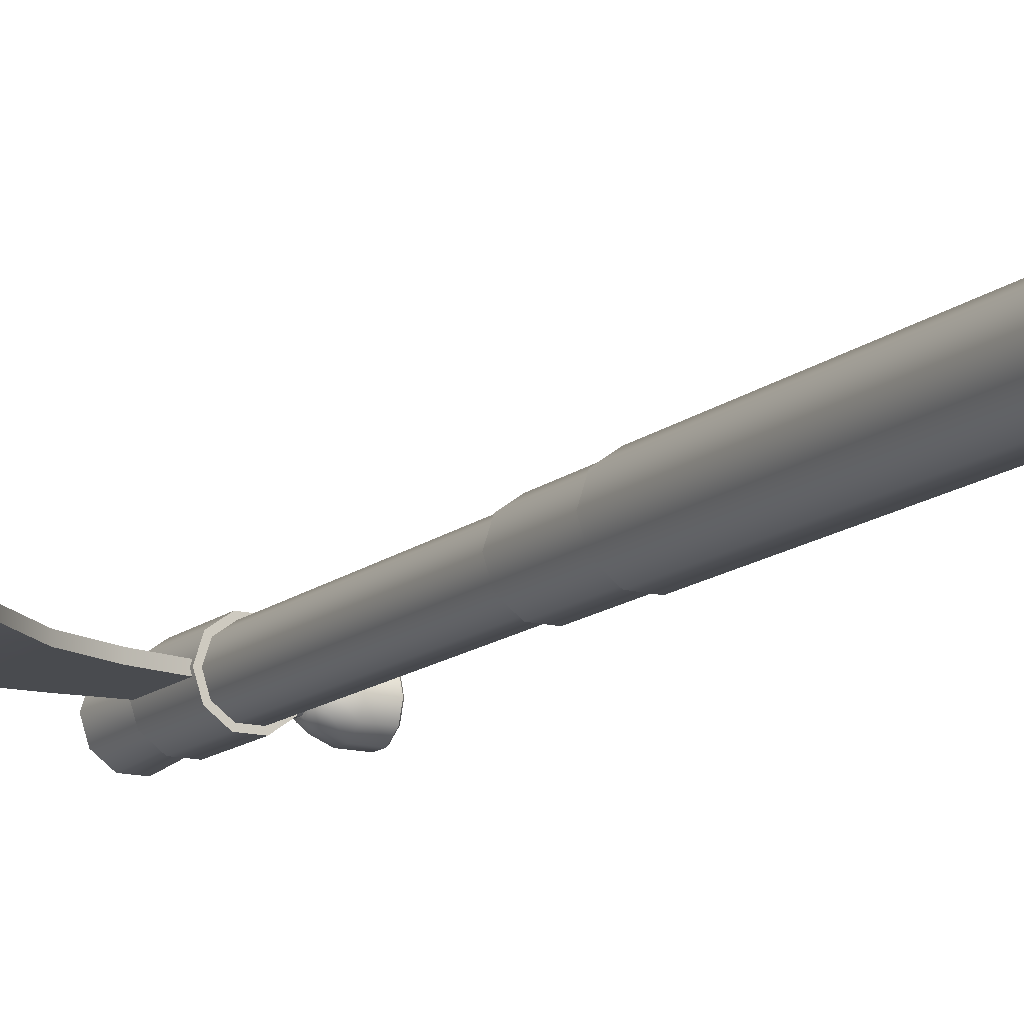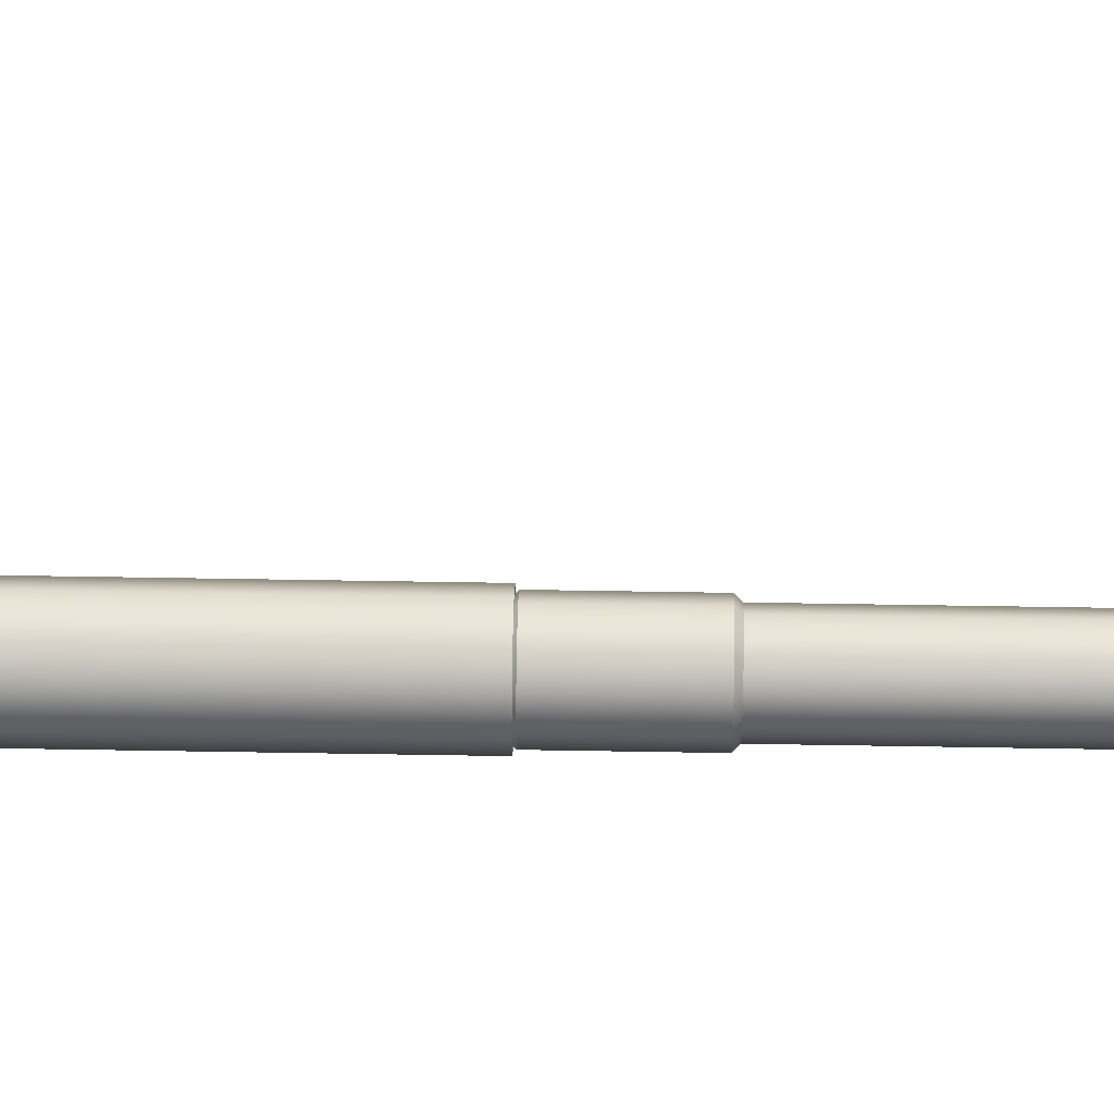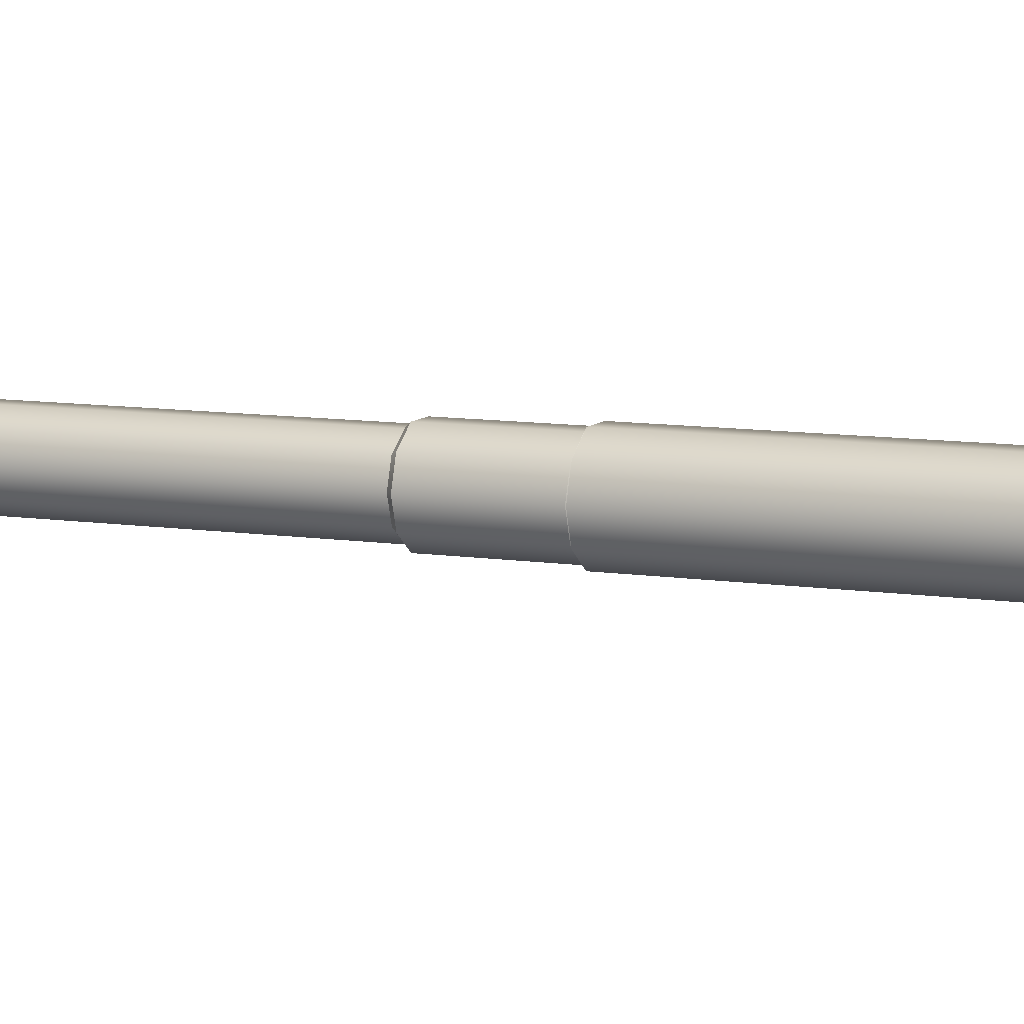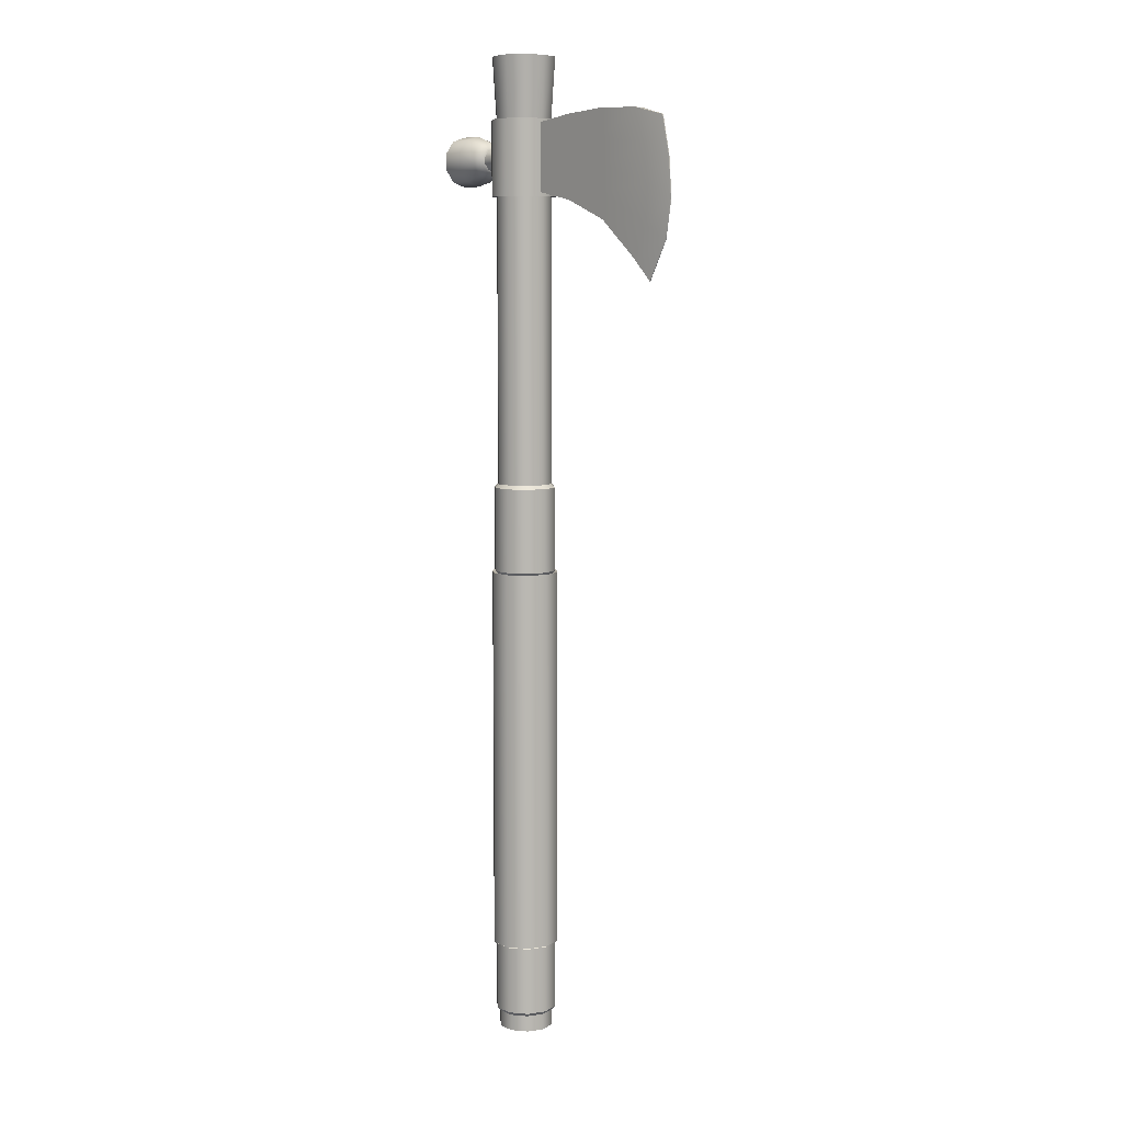
<metadata>
{"format":"obj","ext":"obj","renderer":"f3d","projection":"perspective","resolution":1024,"background":"white","views":[{"elev":-14.0,"azim":-30.5,"up":"+Z"},{"elev":51.0,"azim":91.1,"up":"+Z"},{"elev":8.9,"azim":-66.7,"up":"+Z"},{"elev":7.9,"azim":-130.4,"up":"+Y"}]}
</metadata>
<code>
o Tomahawk
v 0.04065 0.3847 0
v 0.04065 0.3952 0
v 0.04065 0.3867 0.006194
v 0.007257 0.391 -0.00309
v 0.0185 0.391 -0.00309
v 0.0185 0.39 0
v 0.007257 0.39 0
v 0.04065 0.3867 -0.006194
v 0.0185 0.391 0.00309
v 0.007257 0.391 0.00309
v 0.007257 0.3936 -0.004999
v 0.0185 0.3936 -0.004999
v 0.04065 0.392 -0.01002
v 0.04065 0.392 0.01002
v 0.007257 0.3969 -0.004999
v 0.0185 0.3969 -0.004999
v 0.04065 0.3985 -0.01002
v 0.0185 0.3936 0.004999
v 0.007257 0.3936 0.004999
v 0.007257 0.3995 -0.00309
v 0.0185 0.3995 -0.00309
v 0.04065 0.4038 -0.006194
v 0.04065 0.3985 0.01002
v 0.007257 0.4005 0
v 0.0185 0.4005 0
v 0.04065 0.4058 0
v 0.0185 0.3969 0.004999
v 0.007257 0.3969 0.004999
v 0.007257 0.3995 0.00309
v 0.0185 0.3995 0.00309
v 0.04065 0.4038 0.006194
v 0.01889 0.3902 0.003683
v 0.01889 0.389 0
v 0.01889 0.3902 -0.003683
v 0.01889 0.3933 -0.005959
v 0.01889 0.3933 0.005959
v 0.01889 0.3972 -0.005959
v 0.01889 0.4003 -0.003683
v 0.01889 0.3972 0.005959
v 0.01889 0.4015 0
v 0.01889 0.4003 0.003683
v 0.0226 0.3883 0.005078
v 0.0226 0.3866 0
v 0.0226 0.3883 -0.005078
v 0.0226 0.3926 -0.008217
v 0.0226 0.3926 0.008217
v 0.0226 0.3979 -0.008217
v 0.0226 0.4022 -0.005078
v 0.0226 0.3979 0.008217
v 0.0226 0.4039 0
v 0.0226 0.4022 0.005078
v 0.02977 0.3861 0.006622
v 0.02977 0.384 0
v 0.02977 0.3861 -0.006622
v 0.02977 0.3918 -0.01072
v 0.02977 0.3918 0.01072
v 0.02977 0.3987 -0.01072
v 0.02977 0.4044 -0.006622
v 0.02977 0.3987 0.01072
v 0.02977 0.4065 0
v 0.02977 0.4044 0.006622
v 0.03996 0.3861 0.006622
v 0.03996 0.384 0
v 0.03996 0.3861 -0.006622
v 0.03996 0.3918 -0.01072
v 0.03996 0.3918 0.01072
v 0.03996 0.3987 -0.01072
v 0.03996 0.4044 -0.006622
v 0.03996 0.3987 0.01072
v 0.03996 0.4065 0
v 0.03996 0.4044 0.006622
v -0.05784 0.3789 0.002036
v -0.05784 0.3673 0.002036
v -0.03583 0.3762 0.002036
v -0.03583 0.3853 0.002036
v -0.09485 0.3581 0.000177
v -0.0978 0.3751 0.000177
v -0.0978 0.3751 -0.000177
v -0.09485 0.3581 -0.000177
v -0.03583 0.3853 -0.002036
v -0.03583 0.3762 -0.002036
v -0.05784 0.3673 -0.002036
v -0.05784 0.3789 -0.002036
v -0.08544 0.3411 0.000177
v -0.08544 0.3411 -0.000177
v -0.05784 0.4139 0.002036
v -0.03583 0.4126 0.002036
v -0.03583 0.4126 -0.002036
v -0.05784 0.4139 -0.002036
v -0.0849 0.3644 0.002036
v -0.07791 0.3506 0.002036
v -0.07791 0.4127 -0.002036
v -0.07791 0.4127 0.002036
v -0.07791 0.3506 -0.002036
v -0.0849 0.3644 -0.002036
v -0.01575 0.3802 -0.002036
v -0.01575 0.3802 0.002036
v -0.01575 0.3876 -0.002036
v -0.01575 0.41 0.002036
v -0.01575 0.41 -0.002036
v -0.01575 0.3876 0.002036
v -0.09256 0.4091 -0.000177
v -0.09256 0.4091 0.000177
v -0.08581 0.3816 0.002036
v -0.08361 0.3972 0.002036
v -0.09647 0.3921 0.000177
v -0.05784 0.3906 0.002036
v -0.05784 0.4022 0.002036
v -0.03583 0.3944 0.002036
v -0.03583 0.4035 0.002036
v -0.01575 0.3951 0.002036
v -0.01575 0.4026 0.002036
v -0.08581 0.3816 -0.002036
v -0.03583 0.3944 -0.002036
v -0.03583 0.4035 -0.002036
v -0.01575 0.4026 -0.002036
v -0.01575 0.3951 -0.002036
v -0.05784 0.3906 -0.002036
v -0.05784 0.4022 -0.002036
v -0.08361 0.3972 -0.002036
v -0.09647 0.3921 -0.000177
v 0.007231 -0.003767 -0.007335
v 0.009615 -0.003767 -0
v -0.002865 -0.003767 -0
v 0.009089 0.3783 -0.008685
v 0.009089 0.4118 -0.008685
v 0.01191 0.4118 0
v 0.01191 0.3783 0
v 0.008705 0.439 -0.008406
v -0.002865 0.439 0
v 0.01144 0.439 0
v 0.000992 -0.003767 -0.01187
v 0.001701 0.3783 -0.01405
v 0.001701 0.4118 -0.01405
v 0.001555 0.439 -0.0136
v -0.006721 -0.003767 -0.01187
v -0.007431 0.3783 -0.01405
v -0.007431 0.4118 -0.01405
v -0.007284 0.439 -0.0136
v -0.01296 -0.003767 -0.007335
v -0.01482 0.3783 -0.008685
v -0.01482 0.4118 -0.008685
v -0.01443 0.439 -0.008406
v -0.01534 -0.003767 -0
v -0.01764 0.3783 0
v -0.01764 0.4118 0
v -0.01717 0.439 0
v -0.01296 -0.003767 0.007335
v -0.01482 0.3783 0.008685
v -0.01482 0.4118 0.008685
v -0.01443 0.439 0.008406
v -0.006721 -0.003767 0.01187
v -0.007431 0.3783 0.01405
v -0.007431 0.4118 0.01405
v -0.007284 0.439 0.0136
v 0.000992 -0.003767 0.01187
v 0.001701 0.3783 0.01405
v 0.001701 0.4118 0.01405
v 0.001555 0.439 0.0136
v 0.007231 -0.003767 0.007335
v 0.009089 0.3783 0.008685
v 0.009089 0.4118 0.008685
v 0.008705 0.439 0.008406
v 0.009615 0.4118 0
v 0.007231 0.4118 0.007335
v 0.007231 0.4118 -0.007335
v 0.000992 0.4118 -0.01187
v -0.006721 0.4118 -0.01187
v -0.01296 0.4118 -0.007335
v -0.01534 0.4118 0
v -0.01296 0.4118 0.007335
v -0.006721 0.4118 0.01187
v 0.000992 0.4118 0.01187
v -0.006721 0.003649 0.01187
v 0.000992 0.003649 0.01187
v -0.01296 0.003649 0.007335
v -0.01534 0.003649 -0
v -0.01296 0.003649 -0.007335
v -0.006721 0.003649 -0.01187
v 0.000992 0.003649 -0.01187
v 0.007231 0.003649 -0.007335
v 0.009615 0.003649 -0
v 0.007231 0.003649 0.007335
v 0.001506 0.2112 0.01345
v 0.001506 0.249 0.01345
v -0.007235 0.249 0.01345
v -0.007235 0.2112 0.01345
v 0.008577 0.2112 0.008313
v 0.008577 0.249 0.008313
v 0.01128 0.2112 0
v 0.01128 0.249 0
v 0.008577 0.2112 -0.008313
v 0.008577 0.249 -0.008313
v 0.001506 0.2112 -0.01345
v 0.001506 0.249 -0.01345
v -0.007235 0.2112 -0.01345
v -0.007235 0.249 -0.01345
v -0.01431 0.2112 -0.008313
v -0.01431 0.249 -0.008313
v -0.01701 0.2112 0
v -0.01701 0.249 0
v -0.01431 0.2112 0.008313
v -0.01431 0.249 0.008313
v 0.001862 0.2105 0.01455
v 0.001862 0.037 0.01455
v 0.009511 0.037 0.008992
v 0.009511 0.2105 0.008992
v -0.007592 0.2105 0.01455
v -0.007592 0.037 0.01455
v -0.01524 0.2105 0.008992
v -0.01524 0.037 0.008992
v -0.01816 0.2105 0
v -0.01816 0.037 -0
v -0.01524 0.2105 -0.008992
v -0.01524 0.037 -0.008992
v -0.007592 0.2105 -0.01455
v -0.007592 0.037 -0.01455
v 0.001862 0.2105 -0.01455
v 0.001862 0.037 -0.01455
v 0.009511 0.2105 -0.008992
v 0.009511 0.037 -0.008992
v 0.01243 0.2105 0
v 0.01243 0.037 -0
v 0.001506 0.0363 0.01345
v 0.001506 0.005313 0.01345
v 0.008577 0.005313 0.008313
v 0.008577 0.0363 0.008313
v -0.007235 0.0363 0.01345
v -0.007235 0.005313 0.01345
v -0.01431 0.0363 0.008313
v -0.01431 0.005313 0.008313
v -0.01701 0.0363 -0
v -0.01701 0.005313 -0
v -0.01431 0.0363 -0.008313
v -0.01431 0.005313 -0.008313
v -0.007235 0.0363 -0.01345
v -0.007235 0.005313 -0.01345
v 0.001506 0.0363 -0.01345
v 0.001506 0.005313 -0.01345
v 0.008577 0.0363 -0.008313
v 0.008577 0.005313 -0.008313
v 0.01128 0.0363 -0
v 0.01128 0.005313 -0
v -0.006721 0.2507 0.01187
v 0.000992 0.2507 0.01187
v 0.000992 0.2095 0.01187
v -0.006721 0.2095 0.01187
v 0.007231 0.2507 0.007335
v 0.007231 0.2095 0.007335
v 0.009615 0.2507 0
v 0.009615 0.2095 0
v 0.007231 0.2507 -0.007335
v 0.007231 0.2095 -0.007335
v 0.000992 0.2507 -0.01187
v 0.000992 0.2095 -0.01187
v -0.006721 0.2507 -0.01187
v -0.006721 0.2095 -0.01187
v -0.01296 0.2507 -0.007335
v -0.01296 0.2095 -0.007335
v -0.01534 0.2507 0
v -0.01534 0.2095 0
v -0.01296 0.2507 0.007335
v -0.01296 0.2095 0.007335
v 0.000992 0.03796 0.01187
v 0.007231 0.03796 0.007335
v -0.006721 0.03796 0.01187
v -0.01296 0.03796 0.007335
v -0.01534 0.03796 -0
v -0.01296 0.03796 -0.007335
v -0.006721 0.03796 -0.01187
v 0.000992 0.03796 -0.01187
v 0.007231 0.03796 -0.007335
v 0.009615 0.03796 -0
v 0.000992 0.3783 0.01187
v 0.007231 0.3783 0.007335
v -0.006721 0.3783 0.01187
v -0.01296 0.3783 0.007335
v -0.01534 0.3783 0
v -0.01296 0.3783 -0.007335
v -0.006721 0.3783 -0.01187
v 0.000992 0.3783 -0.01187
v 0.007231 0.3783 -0.007335
v 0.009615 0.3783 0
f 1 2 3
f 7 4 5
f 5 6 7
f 8 2 1
f 10 7 6
f 6 9 10
f 4 11 12
f 12 5 4
f 13 2 8
f 3 2 14
f 11 15 16
f 16 12 11
f 17 2 13
f 19 10 9
f 9 18 19
f 15 20 21
f 21 16 15
f 22 2 17
f 14 2 23
f 20 24 25
f 25 21 20
f 26 2 22
f 28 19 18
f 18 27 28
f 24 29 30
f 30 25 24
f 31 2 26
f 23 2 31
f 29 28 27
f 27 30 29
f 33 32 9
f 9 6 33
f 34 33 6
f 6 5 34
f 35 34 5
f 5 12 35
f 32 36 18
f 18 9 32
f 37 35 12
f 12 16 37
f 38 37 16
f 16 21 38
f 36 39 27
f 27 18 36
f 40 38 21
f 21 25 40
f 41 40 25
f 25 30 41
f 39 41 30
f 30 27 39
f 43 42 32
f 32 33 43
f 44 43 33
f 33 34 44
f 45 44 34
f 34 35 45
f 42 46 36
f 36 32 42
f 47 45 35
f 35 37 47
f 48 47 37
f 37 38 48
f 46 49 39
f 39 36 46
f 50 48 38
f 38 40 50
f 51 50 40
f 40 41 51
f 49 51 41
f 41 39 49
f 53 52 42
f 42 43 53
f 54 53 43
f 43 44 54
f 55 54 44
f 44 45 55
f 52 56 46
f 46 42 52
f 57 55 45
f 45 47 57
f 58 57 47
f 47 48 58
f 56 59 49
f 49 46 56
f 60 58 48
f 48 50 60
f 61 60 50
f 50 51 61
f 59 61 51
f 51 49 59
f 63 62 52
f 52 53 63
f 64 63 53
f 53 54 64
f 65 64 54
f 54 55 65
f 62 66 56
f 56 52 62
f 67 65 55
f 55 57 67
f 68 67 57
f 57 58 68
f 66 69 59
f 59 56 66
f 70 68 58
f 58 60 70
f 71 70 60
f 60 61 71
f 69 71 61
f 61 59 69
f 62 63 1
f 1 3 62
f 63 64 8
f 8 1 63
f 64 65 13
f 13 8 64
f 66 62 3
f 3 14 66
f 65 67 17
f 17 13 65
f 67 68 22
f 22 17 67
f 69 66 14
f 14 23 69
f 68 70 26
f 26 22 68
f 70 71 31
f 31 26 70
f 71 69 23
f 23 31 71
f 75 72 73
f 73 74 75
f 79 76 77
f 77 78 79
f 83 80 81
f 81 82 83
f 85 84 76
f 76 79 85
f 89 86 87
f 87 88 89
f 73 82 81
f 81 74 73
f 73 72 90
f 90 91 73
f 86 89 92
f 92 93 86
f 95 83 82
f 82 94 95
f 82 73 91
f 91 94 82
f 74 81 96
f 96 97 74
f 81 80 98
f 98 96 81
f 88 87 99
f 99 100 88
f 101 75 74
f 74 97 101
f 91 90 76
f 76 84 91
f 93 92 102
f 102 103 93
f 79 95 94
f 94 85 79
f 94 91 84
f 84 85 94
f 77 104 105
f 105 106 77
f 104 107 108
f 108 105 104
f 107 109 110
f 110 108 107
f 109 111 112
f 112 110 109
f 95 79 78
f 78 113 95
f 117 114 115
f 115 116 117
f 114 118 119
f 119 115 114
f 118 113 120
f 120 119 118
f 113 78 121
f 121 120 113
f 78 77 106
f 106 121 78
f 106 105 93
f 93 103 106
f 105 108 86
f 86 93 105
f 108 110 87
f 87 86 108
f 110 112 99
f 99 87 110
f 83 95 113
f 113 118 83
f 116 115 88
f 88 100 116
f 115 119 89
f 89 88 115
f 119 120 92
f 92 89 119
f 120 121 102
f 102 92 120
f 121 106 103
f 103 102 121
f 76 90 104
f 104 77 76
f 90 72 107
f 107 104 90
f 72 75 109
f 109 107 72
f 75 101 111
f 111 109 75
f 80 83 118
f 118 114 80
f 98 80 114
f 114 117 98
f 122 123 124
f 128 125 126
f 126 127 128
f 129 130 131
f 132 122 124
f 125 133 134
f 134 126 125
f 135 130 129
f 136 132 124
f 133 137 138
f 138 134 133
f 139 130 135
f 140 136 124
f 137 141 142
f 142 138 137
f 143 130 139
f 144 140 124
f 141 145 146
f 146 142 141
f 147 130 143
f 148 144 124
f 145 149 150
f 150 146 145
f 151 130 147
f 152 148 124
f 149 153 154
f 154 150 149
f 155 130 151
f 156 152 124
f 153 157 158
f 158 154 153
f 159 130 155
f 160 156 124
f 157 161 162
f 162 158 157
f 163 130 159
f 123 160 124
f 161 128 127
f 127 162 161
f 131 130 163
f 165 164 131
f 131 163 165
f 164 166 129
f 129 131 164
f 166 167 135
f 135 129 166
f 167 168 139
f 139 135 167
f 168 169 143
f 143 139 168
f 169 170 147
f 147 143 169
f 170 171 151
f 151 147 170
f 171 172 155
f 155 151 171
f 172 173 159
f 159 155 172
f 173 165 163
f 163 159 173
f 175 174 152
f 152 156 175
f 174 176 148
f 148 152 174
f 176 177 144
f 144 148 176
f 177 178 140
f 140 144 177
f 178 179 136
f 136 140 178
f 179 180 132
f 132 136 179
f 180 181 122
f 122 132 180
f 181 182 123
f 123 122 181
f 182 183 160
f 160 123 182
f 183 175 156
f 156 160 183
f 187 184 185
f 185 186 187
f 184 188 189
f 189 185 184
f 188 190 191
f 191 189 188
f 190 192 193
f 193 191 190
f 192 194 195
f 195 193 192
f 194 196 197
f 197 195 194
f 196 198 199
f 199 197 196
f 198 200 201
f 201 199 198
f 200 202 203
f 203 201 200
f 202 187 186
f 186 203 202
f 207 204 205
f 205 206 207
f 204 208 209
f 209 205 204
f 208 210 211
f 211 209 208
f 210 212 213
f 213 211 210
f 212 214 215
f 215 213 212
f 214 216 217
f 217 215 214
f 216 218 219
f 219 217 216
f 218 220 221
f 221 219 218
f 220 222 223
f 223 221 220
f 222 207 206
f 206 223 222
f 227 224 225
f 225 226 227
f 224 228 229
f 229 225 224
f 228 230 231
f 231 229 228
f 230 232 233
f 233 231 230
f 232 234 235
f 235 233 232
f 234 236 237
f 237 235 234
f 236 238 239
f 239 237 236
f 238 240 241
f 241 239 238
f 240 242 243
f 243 241 240
f 242 227 226
f 226 243 242
f 245 244 186
f 186 185 245
f 247 246 184
f 184 187 247
f 248 245 185
f 185 189 248
f 246 249 188
f 188 184 246
f 250 248 189
f 189 191 250
f 249 251 190
f 190 188 249
f 252 250 191
f 191 193 252
f 251 253 192
f 192 190 251
f 254 252 193
f 193 195 254
f 253 255 194
f 194 192 253
f 256 254 195
f 195 197 256
f 255 257 196
f 196 194 255
f 258 256 197
f 197 199 258
f 257 259 198
f 198 196 257
f 260 258 199
f 199 201 260
f 259 261 200
f 200 198 259
f 262 260 201
f 201 203 262
f 261 263 202
f 202 200 261
f 244 262 203
f 203 186 244
f 263 247 187
f 187 202 263
f 175 183 226
f 226 225 175
f 265 264 224
f 224 227 265
f 174 175 225
f 225 229 174
f 264 266 228
f 228 224 264
f 176 174 229
f 229 231 176
f 266 267 230
f 230 228 266
f 177 176 231
f 231 233 177
f 267 268 232
f 232 230 267
f 178 177 233
f 233 235 178
f 268 269 234
f 234 232 268
f 179 178 235
f 235 237 179
f 269 270 236
f 236 234 269
f 180 179 237
f 237 239 180
f 270 271 238
f 238 236 270
f 181 180 239
f 239 241 181
f 271 272 240
f 240 238 271
f 182 181 241
f 241 243 182
f 272 273 242
f 242 240 272
f 183 182 243
f 243 226 183
f 273 265 227
f 227 242 273
f 264 265 206
f 206 205 264
f 249 246 204
f 204 207 249
f 266 264 205
f 205 209 266
f 246 247 208
f 208 204 246
f 267 266 209
f 209 211 267
f 247 263 210
f 210 208 247
f 268 267 211
f 211 213 268
f 263 261 212
f 212 210 263
f 269 268 213
f 213 215 269
f 261 259 214
f 214 212 261
f 270 269 215
f 215 217 270
f 259 257 216
f 216 214 259
f 271 270 217
f 217 219 271
f 257 255 218
f 218 216 257
f 272 271 219
f 219 221 272
f 255 253 220
f 220 218 255
f 273 272 221
f 221 223 273
f 253 251 222
f 222 220 253
f 265 273 223
f 223 206 265
f 251 249 207
f 207 222 251
f 275 274 245
f 245 248 275
f 274 276 244
f 244 245 274
f 276 277 262
f 262 244 276
f 277 278 260
f 260 262 277
f 278 279 258
f 258 260 278
f 279 280 256
f 256 258 279
f 280 281 254
f 254 256 280
f 281 282 252
f 252 254 281
f 282 283 250
f 250 252 282
f 283 275 248
f 248 250 283
f 127 126 166
f 166 164 127
f 125 128 283
f 283 282 125
f 126 134 167
f 167 166 126
f 133 125 282
f 282 281 133
f 134 138 168
f 168 167 134
f 137 133 281
f 281 280 137
f 138 142 169
f 169 168 138
f 141 137 280
f 280 279 141
f 142 146 170
f 170 169 142
f 145 141 279
f 279 278 145
f 146 150 171
f 171 170 146
f 149 145 278
f 278 277 149
f 150 154 172
f 172 171 150
f 153 149 277
f 277 276 153
f 154 158 173
f 173 172 154
f 157 153 276
f 276 274 157
f 158 162 165
f 165 173 158
f 161 157 274
f 274 275 161
f 162 127 164
f 164 165 162
f 128 161 275
f 275 283 128

</code>
